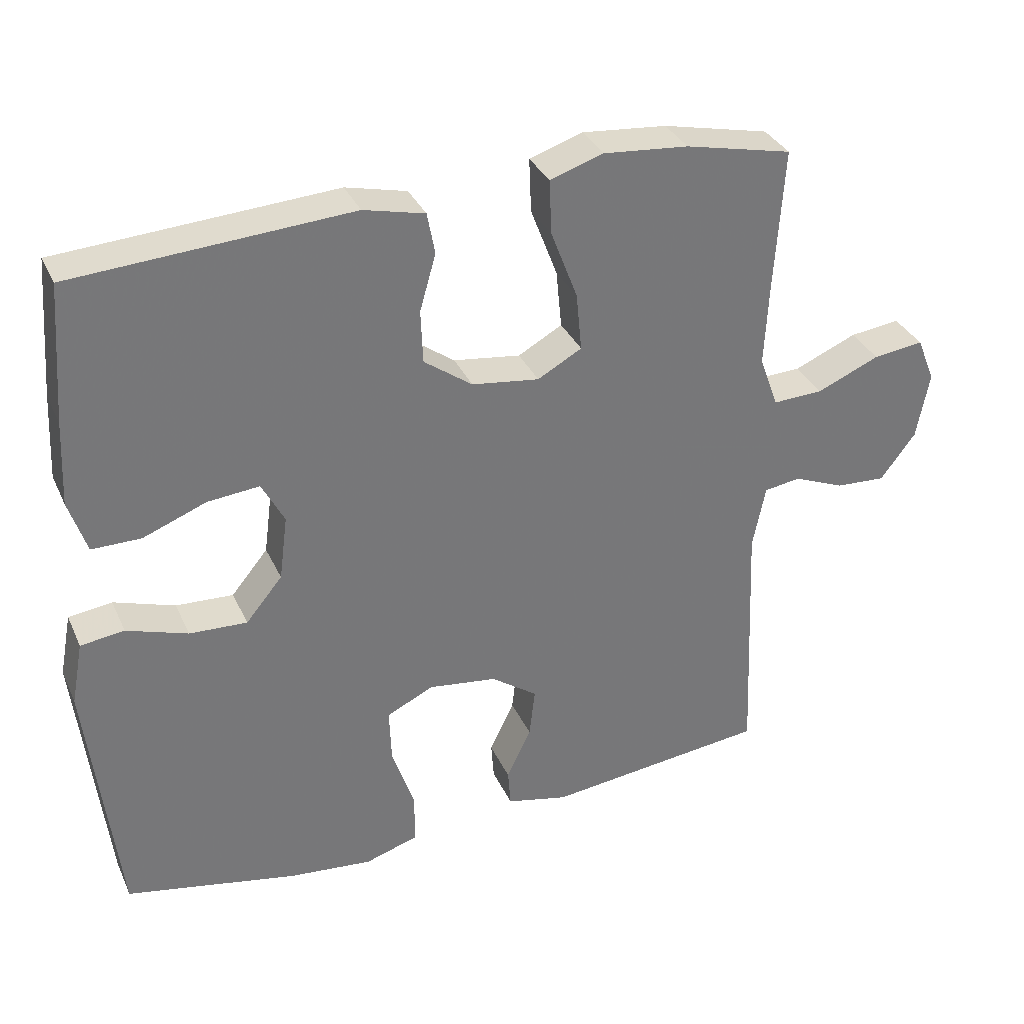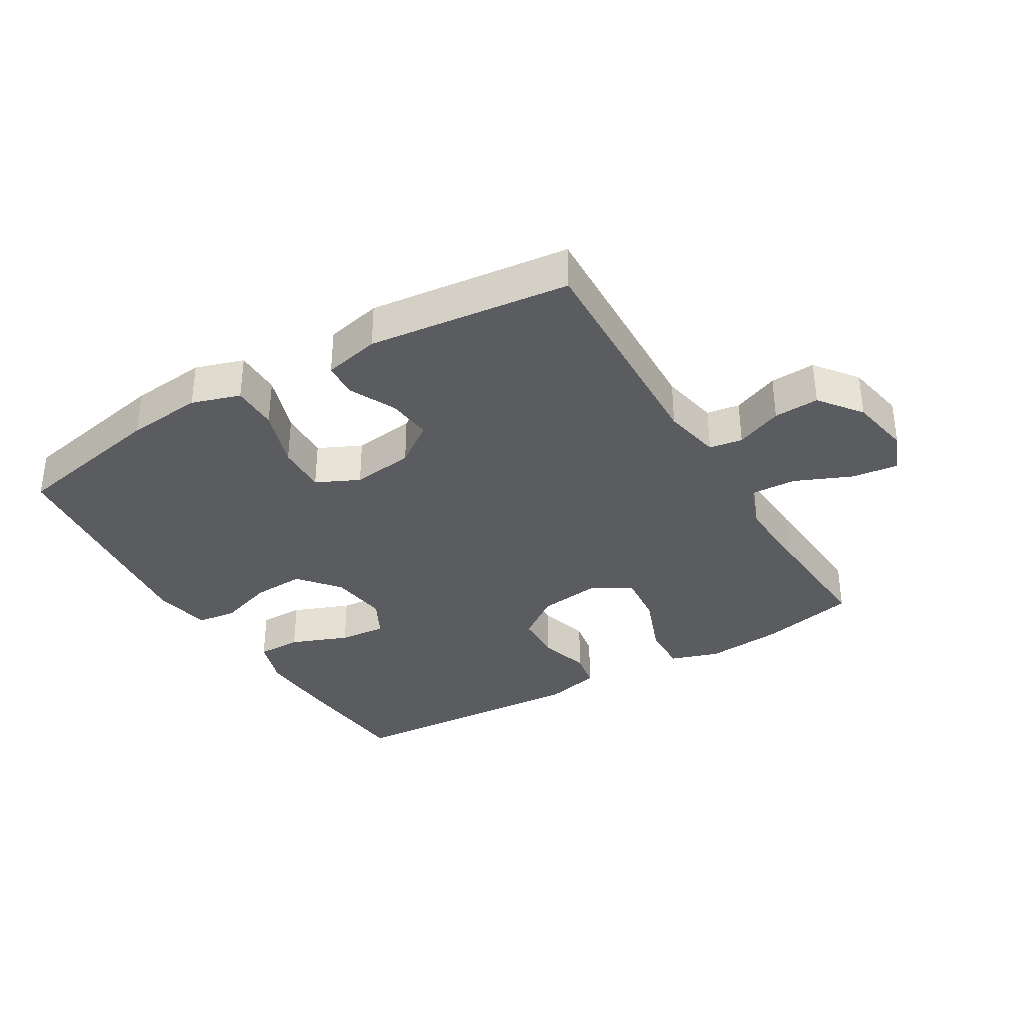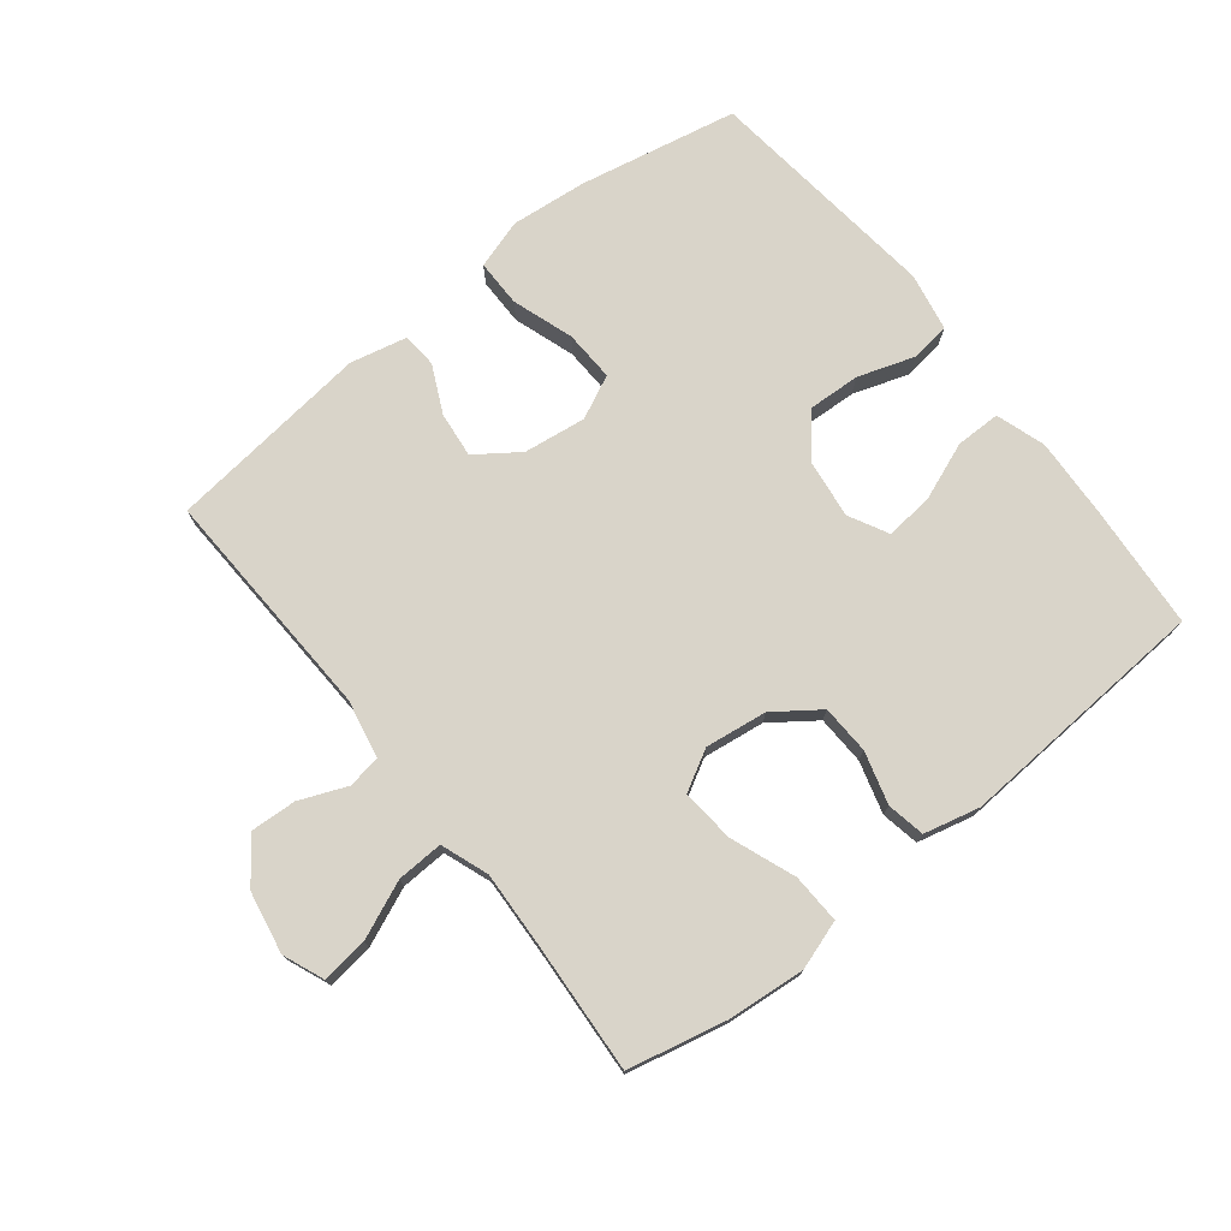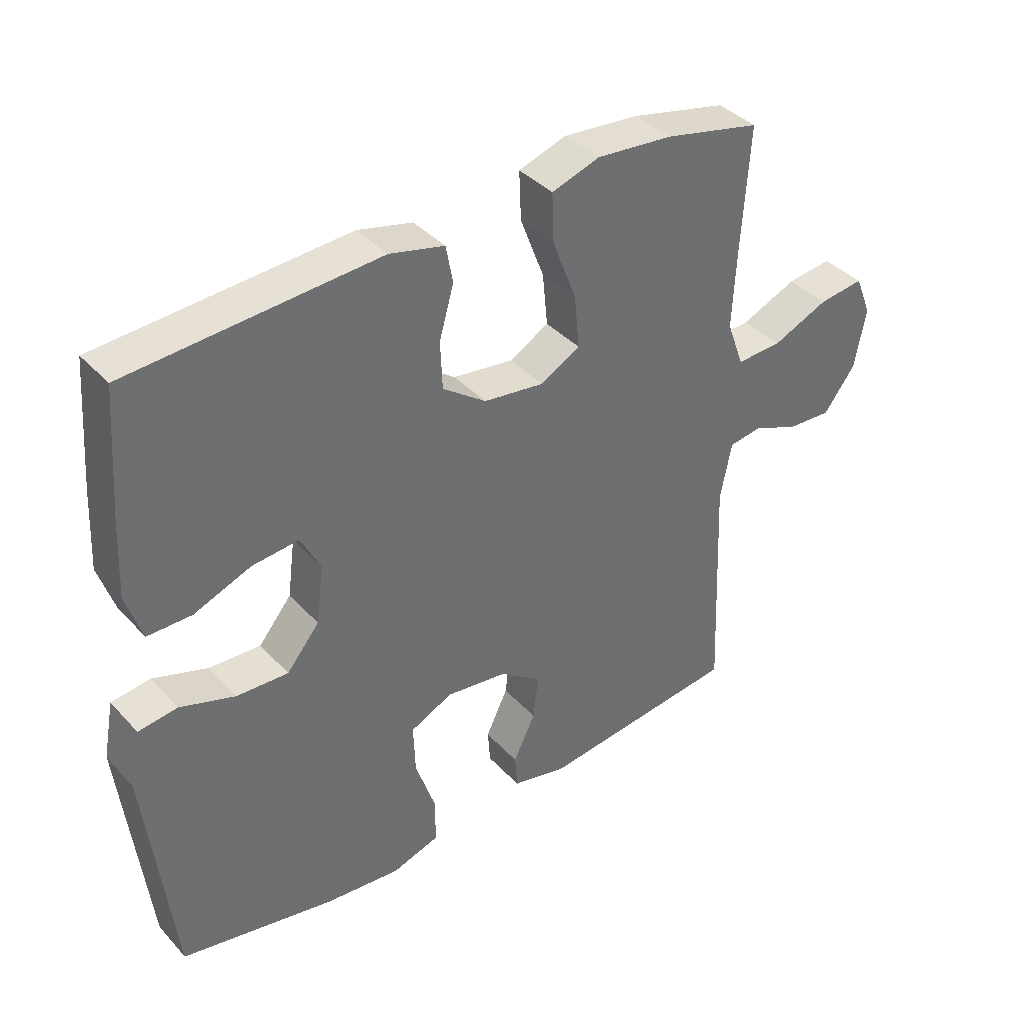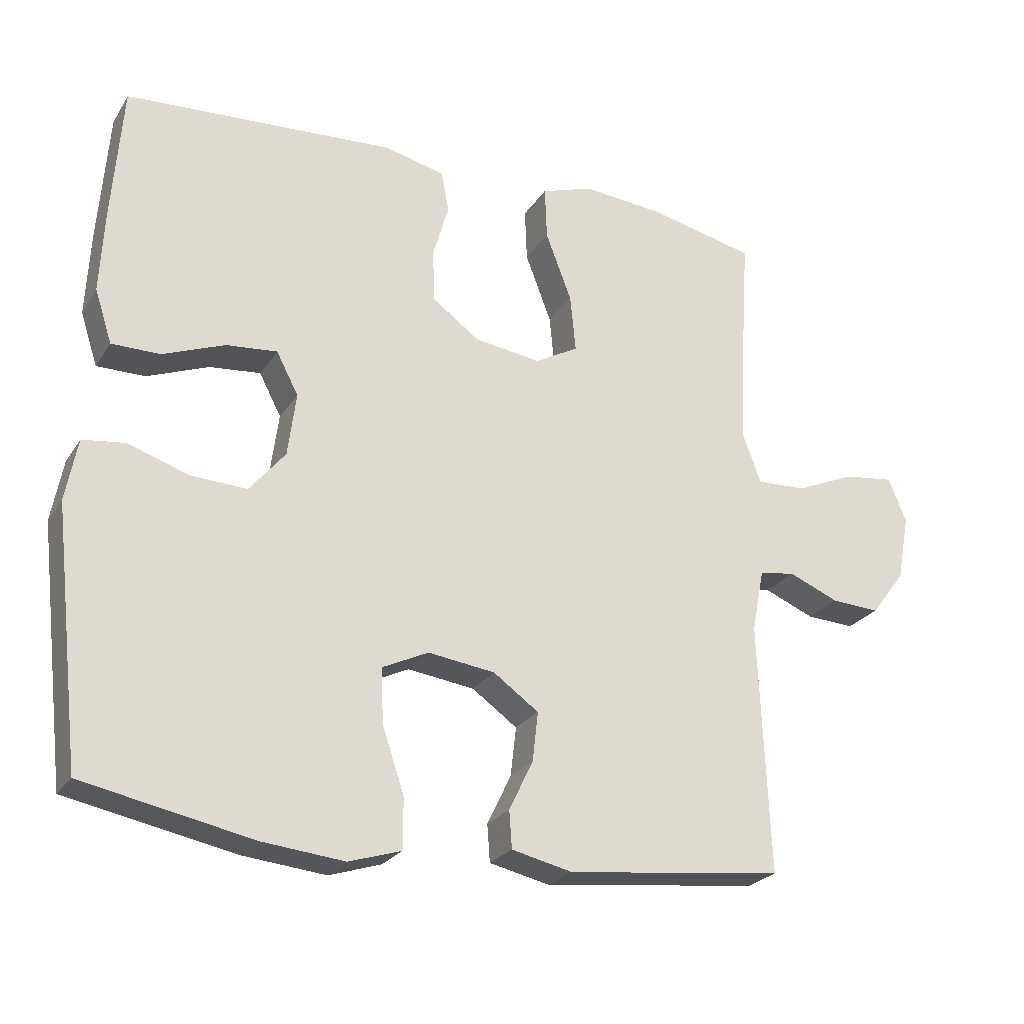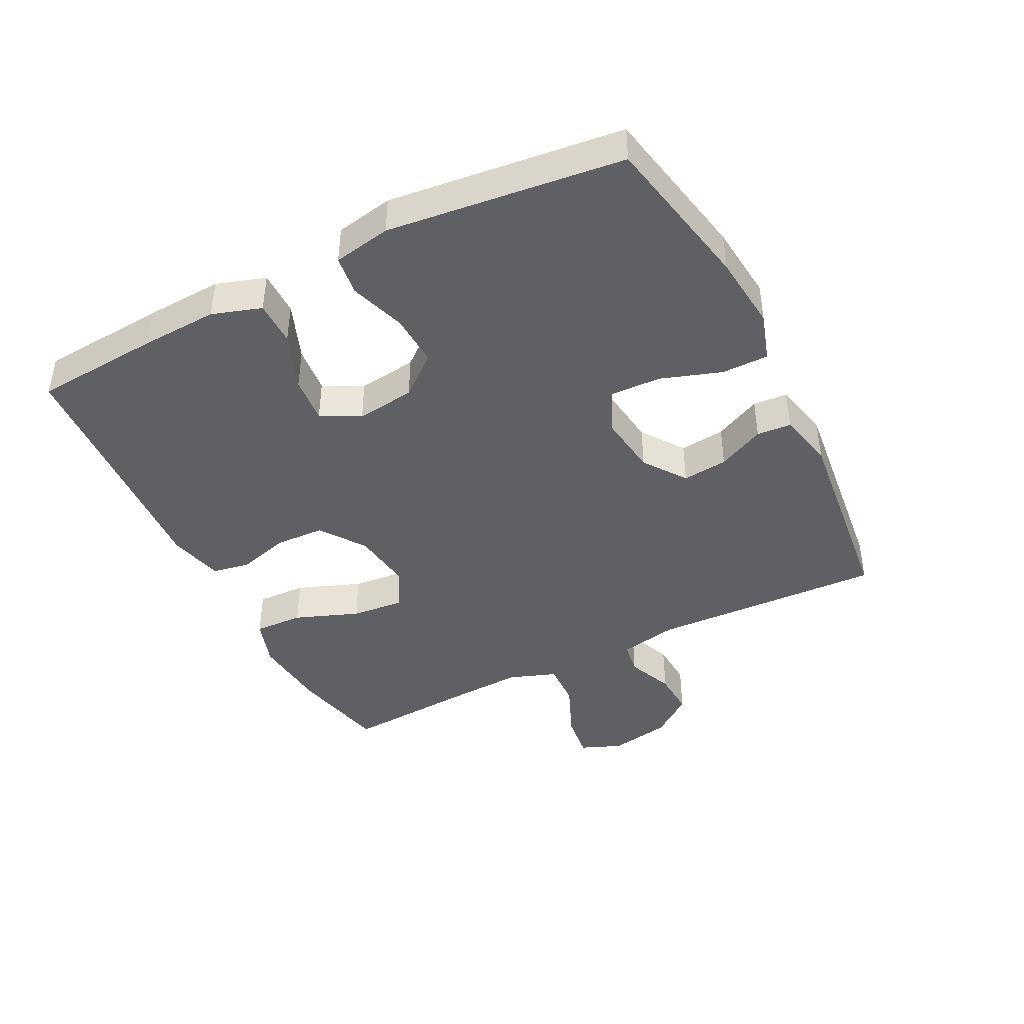
<metadata>
{"format":"obj","ext":"obj","renderer":"f3d","projection":"perspective","resolution":1024,"background":"white","views":[{"elev":33.7,"azim":158.1,"up":"+Z"},{"elev":-34.7,"azim":-149.2,"up":"+Y"},{"elev":74.9,"azim":-38.4,"up":"+Y"},{"elev":38.5,"azim":142.7,"up":"+Z"},{"elev":-24.6,"azim":154.8,"up":"+Z"},{"elev":-42.7,"azim":116.8,"up":"+Y"}]}
</metadata>
<code>
v -0.5 0.07 -0.5
v -0.485 0.07 -0.136
v -0.503 0.07 -0.045
v -0.555 0.07 -0.037
v -0.628 0.07 -0.067
v -0.699 0.07 -0.071
v -0.749 0.07 -0.005
v -0.767 0.07 0.091
v -0.741 0.07 0.155
v -0.669 0.07 0.146
v -0.58 0.07 0.108
v -0.508 0.07 0.105
v -0.481 0.07 0.179
v -0.487 0.07 0.299
v -0.5 0.07 0.5
v -0.348 0.07 0.534
v -0.227 0.07 0.545
v -0.151 0.07 0.52
v -0.154 0.07 0.443
v -0.192 0.07 0.343
v -0.2 0.07 0.26
v -0.137 0.07 0.225
v -0.041 0.07 0.238
v 0.028 0.07 0.288
v 0.031 0.07 0.364
v 0.008 0.07 0.445
v 0.019 0.07 0.504
v 0.106 0.07 0.525
v 0.5 0.07 0.5
v 0.515 0.07 0.304
v 0.521 0.07 0.183
v 0.496 0.07 0.106
v 0.426 0.07 0.106
v 0.336 0.07 0.141
v 0.262 0.07 0.148
v 0.23 0.07 0.087
v 0.242 0.07 -0.005
v 0.294 0.07 -0.068
v 0.376 0.07 -0.064
v 0.463 0.07 -0.035
v 0.525 0.07 -0.043
v 0.542 0.07 -0.133
v 0.5 0.07 -0.5
v 0.255 0.07 -0.549
v 0.136 0.07 -0.561
v 0.06 0.07 -0.537
v 0.06 0.07 -0.464
v 0.092 0.07 -0.369
v 0.095 0.07 -0.29
v 0.028 0.07 -0.258
v -0.069 0.07 -0.271
v -0.135 0.07 -0.318
v -0.127 0.07 -0.389
v -0.092 0.07 -0.462
v -0.096 0.07 -0.516
v -0.184 0.07 -0.536
v -0.5 0 -0.5
v -0.485 0 -0.136
v -0.503 0 -0.045
v -0.555 0 -0.037
v -0.628 0 -0.067
v -0.699 0 -0.071
v -0.749 0 -0.005
v -0.767 0 0.091
v -0.741 0 0.155
v -0.669 0 0.146
v -0.58 0 0.108
v -0.508 0 0.105
v -0.481 0 0.179
v -0.487 0 0.299
v -0.5 0 0.5
v -0.348 0 0.534
v -0.227 0 0.545
v -0.151 0 0.52
v -0.154 0 0.443
v -0.192 0 0.343
v -0.2 0 0.26
v -0.137 0 0.225
v -0.041 0 0.238
v 0.028 0 0.288
v 0.031 0 0.364
v 0.008 0 0.445
v 0.019 0 0.504
v 0.106 0 0.525
v 0.5 0 0.5
v 0.515 0 0.304
v 0.521 0 0.183
v 0.496 0 0.106
v 0.426 0 0.106
v 0.336 0 0.141
v 0.262 0 0.148
v 0.23 0 0.087
v 0.242 0 -0.005
v 0.294 0 -0.068
v 0.376 0 -0.064
v 0.463 0 -0.035
v 0.525 0 -0.043
v 0.542 0 -0.133
v 0.5 0 -0.5
v 0.255 0 -0.549
v 0.136 0 -0.561
v 0.06 0 -0.537
v 0.06 0 -0.464
v 0.092 0 -0.369
v 0.095 0 -0.29
v 0.028 0 -0.258
v -0.069 0 -0.271
v -0.135 0 -0.318
v -0.127 0 -0.389
v -0.092 0 -0.462
v -0.096 0 -0.516
v -0.184 0 -0.536
f 53 54 55 56
f 52 53 56 1
f 51 52 1 2
f 50 51 2 3
f 45 46 47 48
f 45 48 49
f 44 45 49
f 43 44 49
f 42 43 49
f 39 40 41 42
f 38 39 42 49
f 37 38 49 50
f 31 32 33 34
f 31 34 35
f 30 31 35
f 29 30 35
f 28 29 35
f 25 26 27 28
f 24 25 28 35
f 23 24 35 36
f 17 18 19 20
f 17 20 21
f 14 15 16 17
f 13 14 17 21
f 12 13 21 22
f 8 9 10 11
f 8 11 12
f 7 8 12
f 4 5 6 7
f 3 4 7 12
f 23 36 37 50
f 22 23 50
f 3 12 22 50
f 112 111 110 109
f 57 112 109 108
f 58 57 108 107
f 59 58 107 106
f 104 103 102 101
f 105 104 101
f 105 101 100
f 105 100 99
f 105 99 98
f 98 97 96 95
f 105 98 95 94
f 106 105 94 93
f 90 89 88 87
f 91 90 87
f 91 87 86
f 91 86 85
f 91 85 84
f 84 83 82 81
f 91 84 81 80
f 92 91 80 79
f 76 75 74 73
f 77 76 73
f 73 72 71 70
f 77 73 70 69
f 78 77 69 68
f 67 66 65 64
f 68 67 64
f 68 64 63
f 63 62 61 60
f 68 63 60 59
f 106 93 92 79
f 106 79 78
f 106 78 68 59
f 1 57 58 2
f 2 58 59 3
f 3 59 60 4
f 4 60 61 5
f 5 61 62 6
f 6 62 63 7
f 7 63 64 8
f 8 64 65 9
f 9 65 66 10
f 10 66 67 11
f 11 67 68 12
f 12 68 69 13
f 13 69 70 14
f 14 70 71 15
f 15 71 72 16
f 16 72 73 17
f 17 73 74 18
f 18 74 75 19
f 19 75 76 20
f 20 76 77 21
f 21 77 78 22
f 22 78 79 23
f 23 79 80 24
f 24 80 81 25
f 25 81 82 26
f 26 82 83 27
f 27 83 84 28
f 28 84 85 29
f 29 85 86 30
f 30 86 87 31
f 31 87 88 32
f 32 88 89 33
f 33 89 90 34
f 34 90 91 35
f 35 91 92 36
f 36 92 93 37
f 37 93 94 38
f 38 94 95 39
f 39 95 96 40
f 40 96 97 41
f 41 97 98 42
f 42 98 99 43
f 43 99 100 44
f 44 100 101 45
f 45 101 102 46
f 46 102 103 47
f 47 103 104 48
f 48 104 105 49
f 49 105 106 50
f 50 106 107 51
f 51 107 108 52
f 52 108 109 53
f 53 109 110 54
f 54 110 111 55
f 55 111 112 56
f 56 112 57 1

</code>
